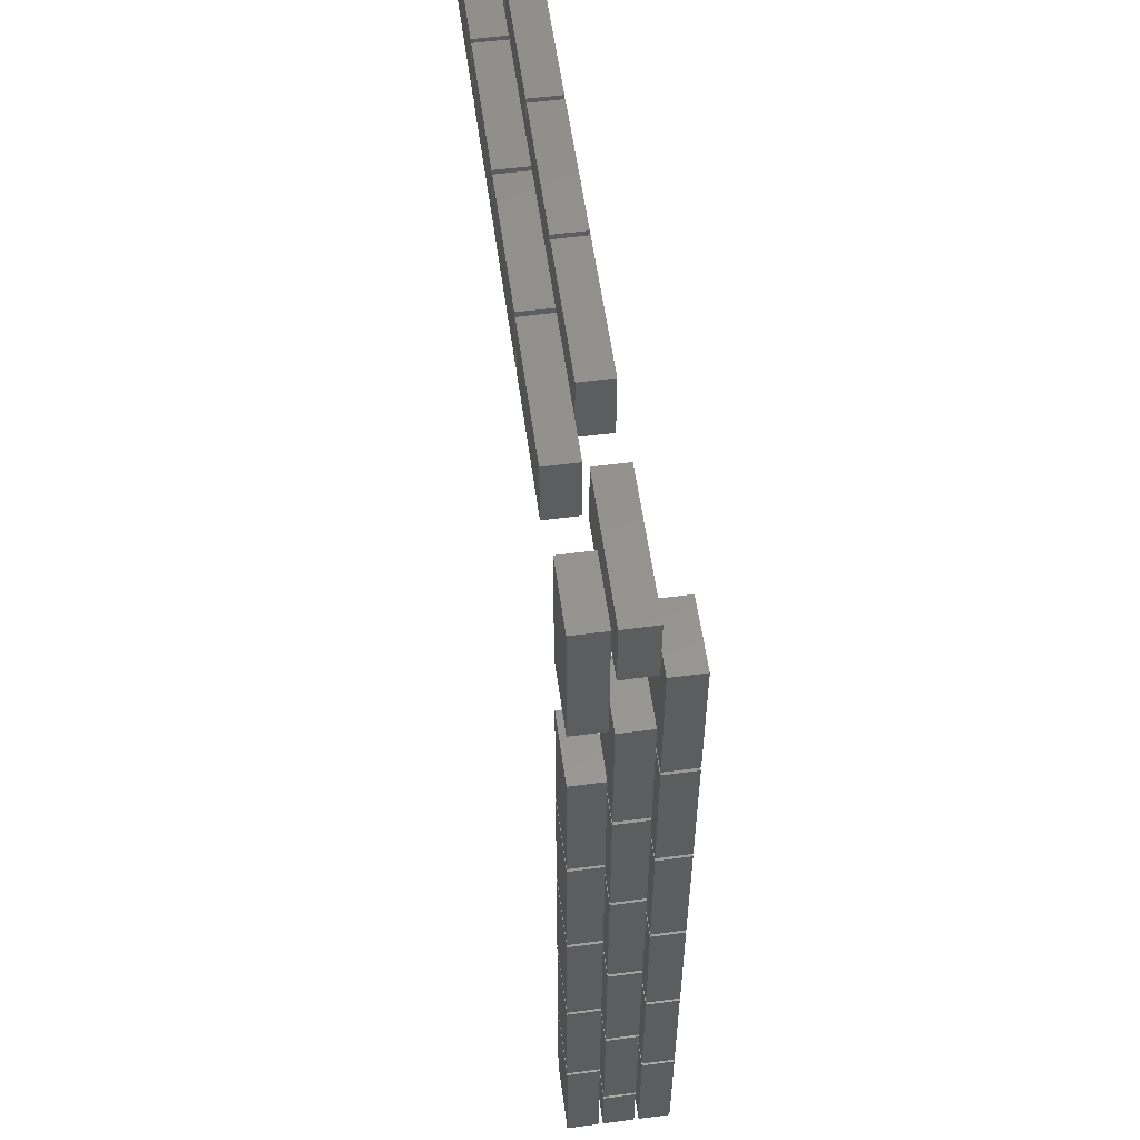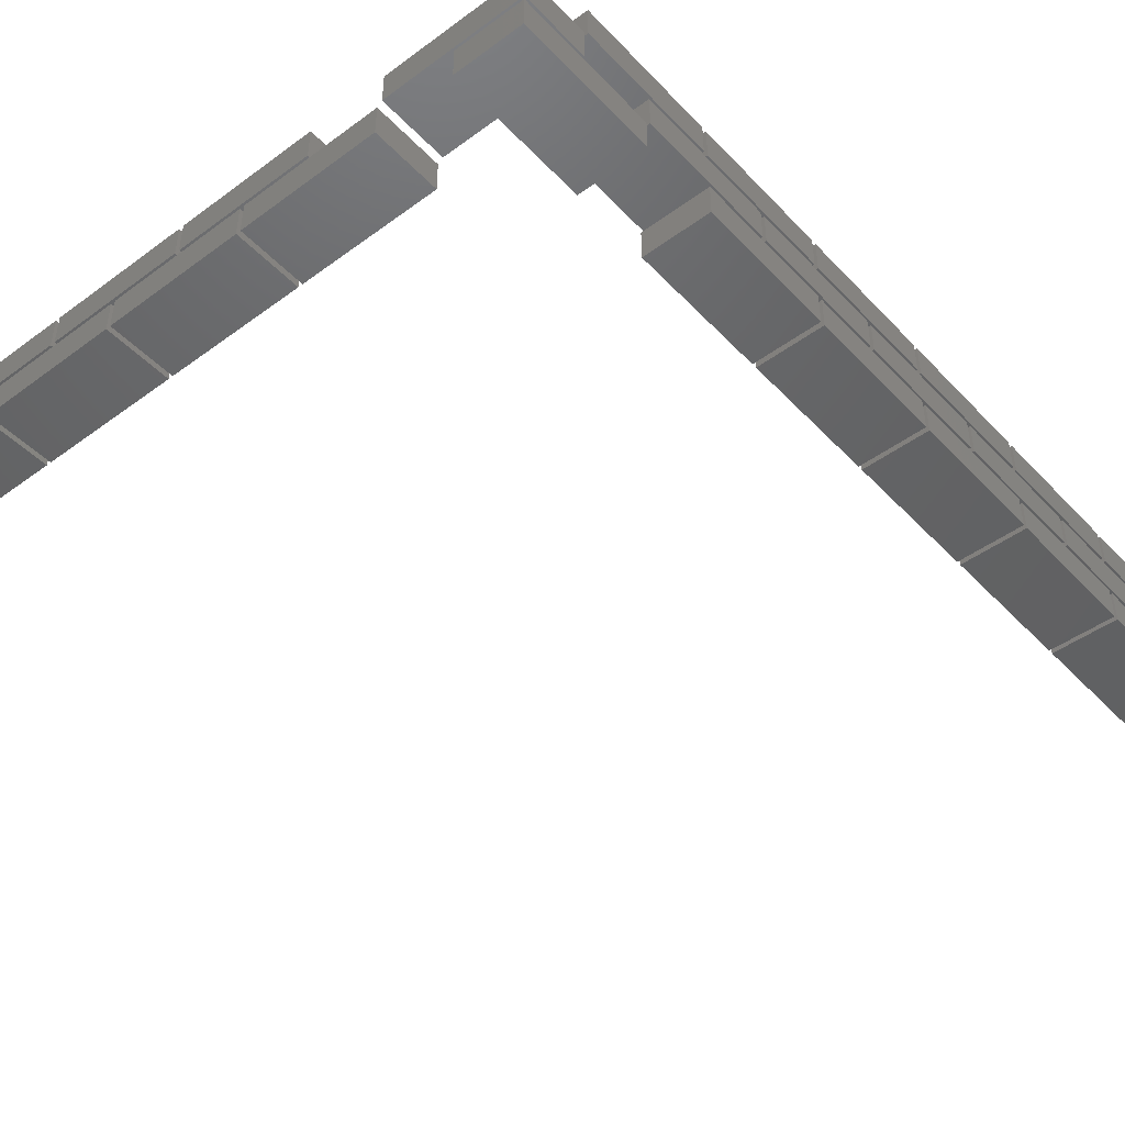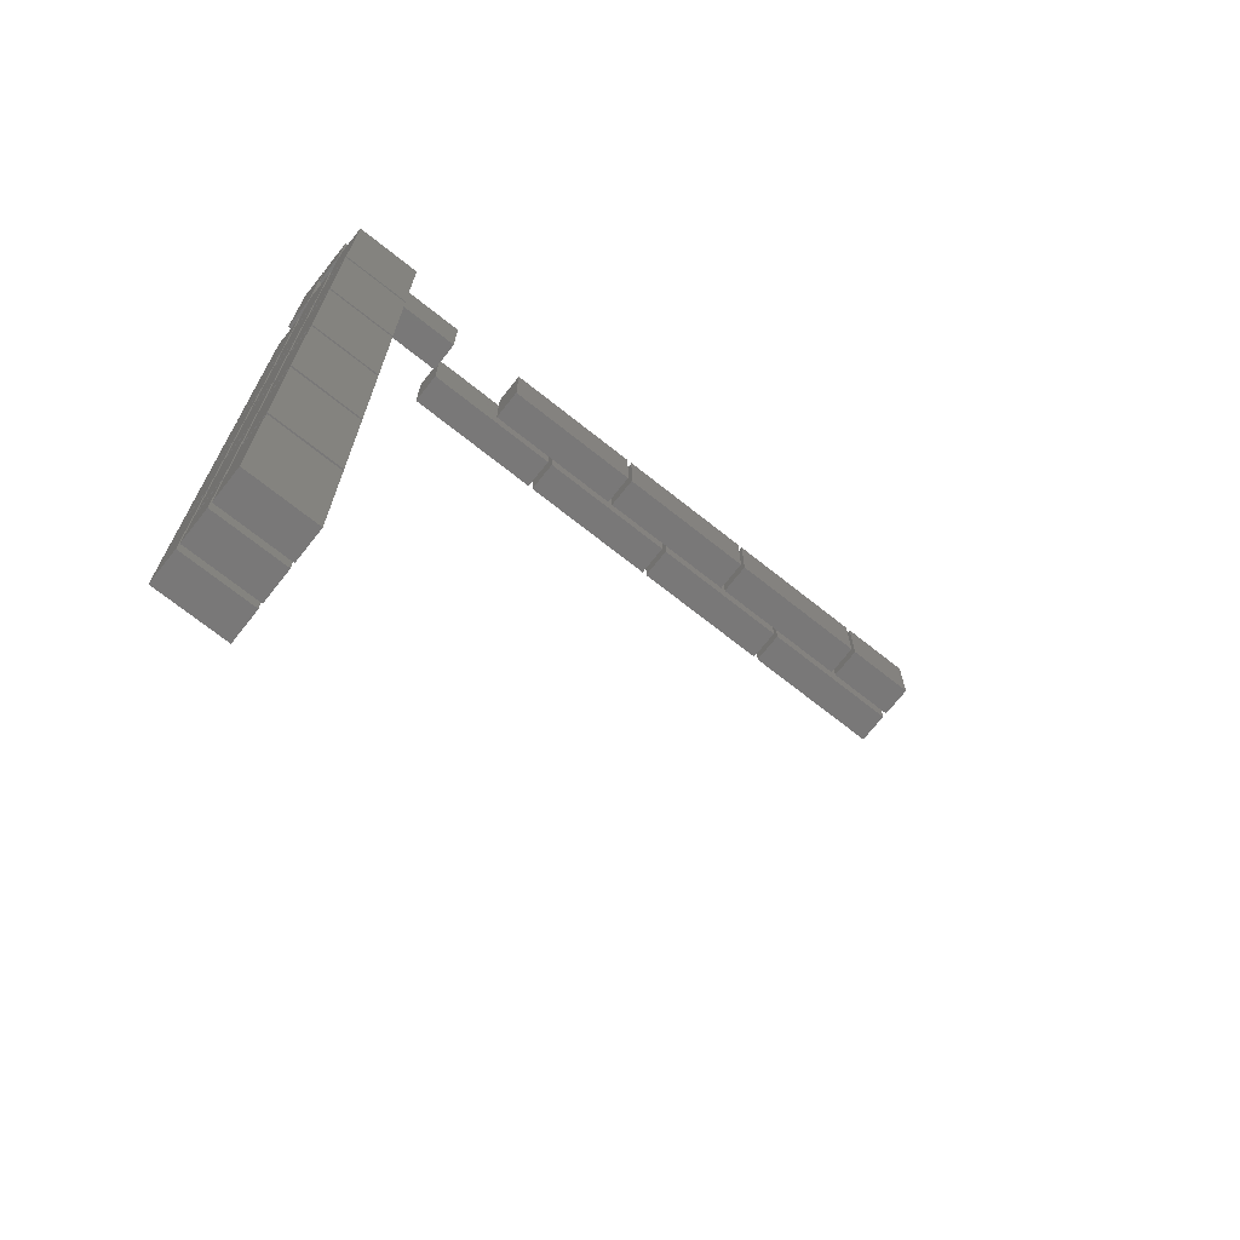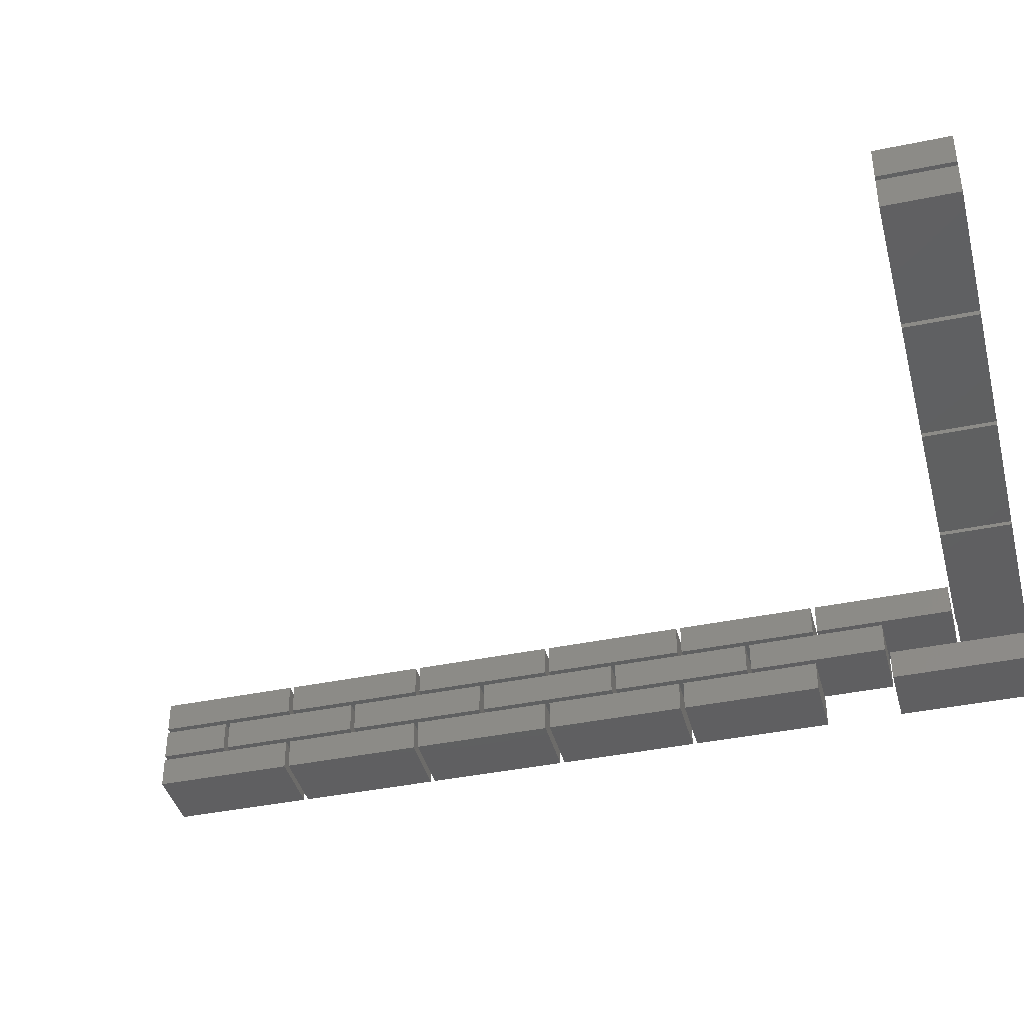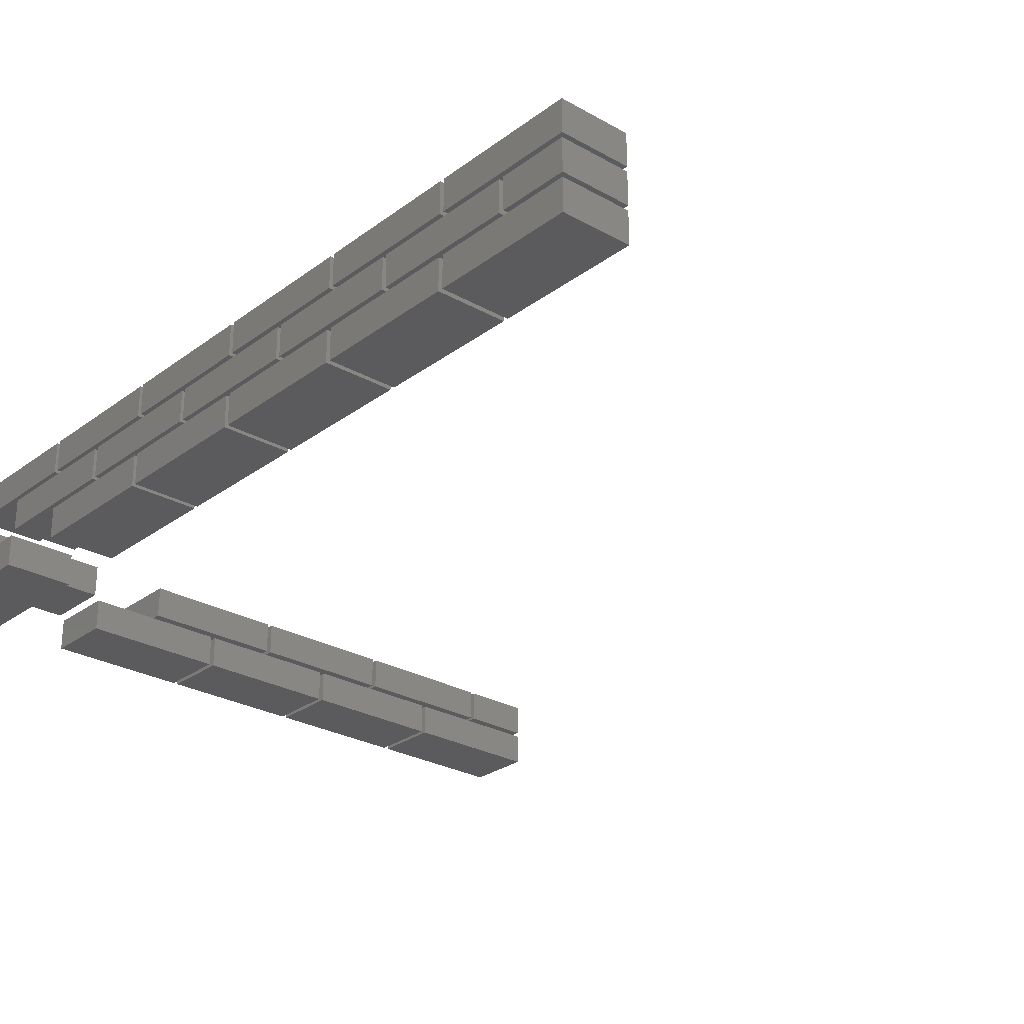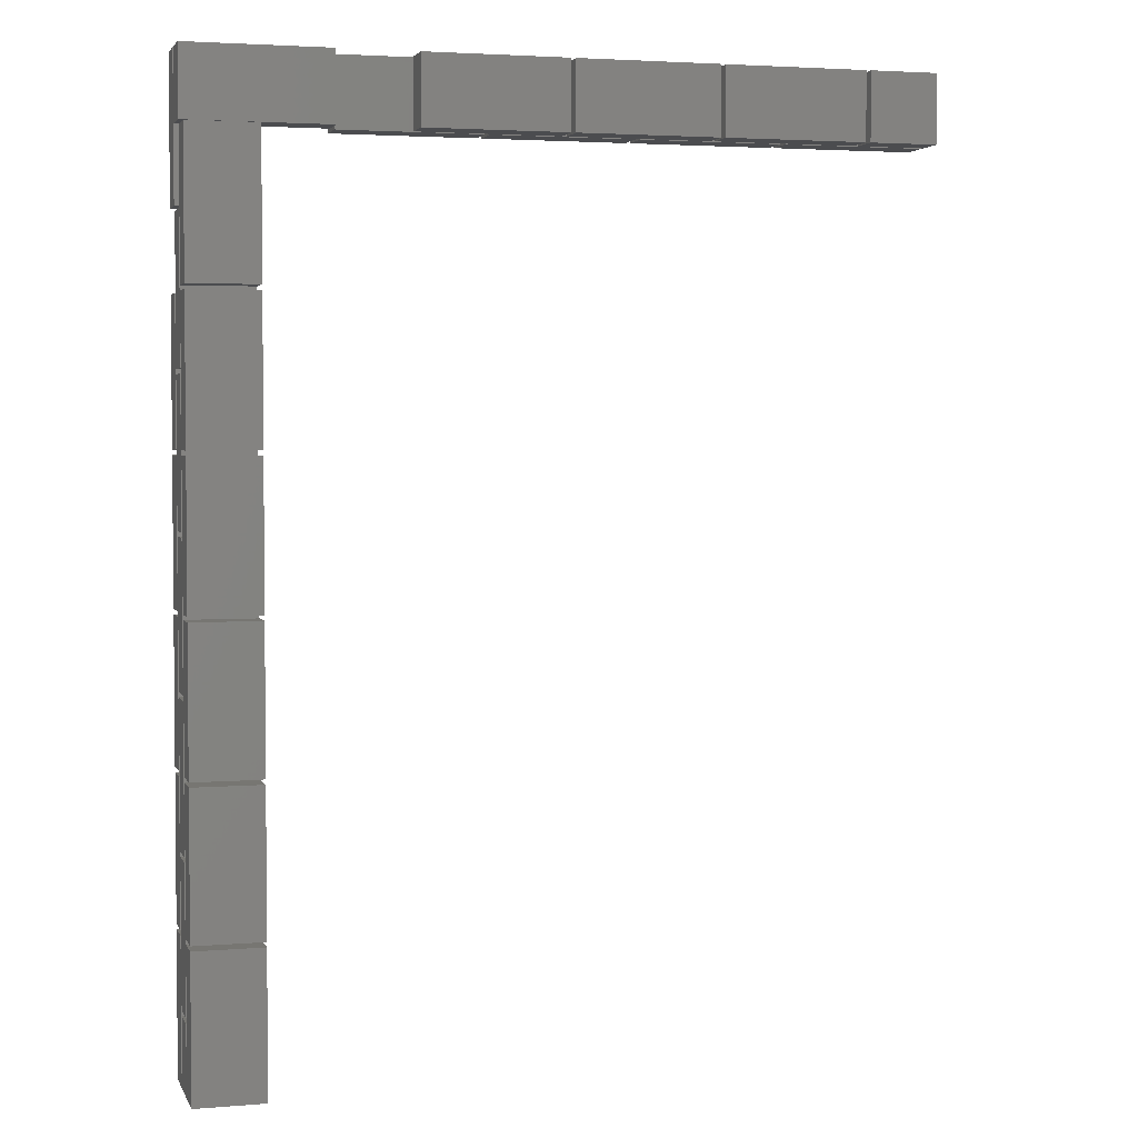
<metadata>
{"format":"stl","ext":"stl","renderer":"f3d","projection":"perspective","resolution":1024,"background":"white","views":[{"elev":56.6,"azim":-97.8,"up":"+Y"},{"elev":-45.4,"azim":-139.8,"up":"+Z"},{"elev":-71.4,"azim":-38.4,"up":"+Y"},{"elev":-40.0,"azim":104.4,"up":"+Z"},{"elev":-27.1,"azim":-41.2,"up":"+Z"},{"elev":3.2,"azim":-15.6,"up":"+Y"}]}
</metadata>
<code>
# stl→obj: 216 verts, 324 faces
v 14.97 6.968 0.9675
v 14.97 6.032 0.5325
v 14.97 6.968 0.5325
v 14.97 6.032 0.9675
v 14.03 6.968 0.9675
v 14.03 6.968 0.5325
v 14.03 6.032 0.5325
v 14.03 6.032 0.9675
v 9.967 6.968 0.9675
v 9.967 6.032 0.5325
v 9.967 6.968 0.5325
v 9.967 6.032 0.9675
v 8.033 6.968 0.9675
v 8.033 6.968 0.5325
v 8.033 6.032 0.5325
v 8.033 6.032 0.9675
v 11.97 6.968 0.9675
v 11.97 6.032 0.5325
v 11.97 6.968 0.5325
v 11.97 6.032 0.9675
v 10.03 6.968 0.9675
v 10.03 6.968 0.5325
v 10.03 6.032 0.5325
v 10.03 6.032 0.9675
v 13.97 6.968 0.9675
v 13.97 6.032 0.5325
v 13.97 6.968 0.5325
v 13.97 6.032 0.9675
v 12.03 6.968 0.9675
v 12.03 6.968 0.5325
v 12.03 6.032 0.5325
v 12.03 6.032 0.9675
v 8.967 6.968 0.4675
v 8.967 6.032 0.0325
v 8.967 6.968 0.0325
v 8.967 6.032 0.4675
v 7.032 6.968 0.4675
v 7.032 6.968 0.0325
v 7.032 6.032 0.0325
v 7.032 6.032 0.4675
v 10.97 6.968 0.4675
v 10.97 6.032 0.0325
v 10.97 6.968 0.0325
v 10.97 6.032 0.4675
v 9.033 6.968 0.4675
v 9.033 6.968 0.0325
v 9.033 6.032 0.0325
v 9.033 6.032 0.4675
v 12.97 6.968 0.4675
v 12.97 6.032 0.0325
v 12.97 6.968 0.0325
v 12.97 6.032 0.4675
v 11.03 6.968 0.4675
v 11.03 6.968 0.0325
v 11.03 6.032 0.0325
v 11.03 6.032 0.4675
v 14.97 6.968 0.4675
v 14.97 6.032 0.0325
v 14.97 6.968 0.0325
v 14.97 6.032 0.4675
v 13.03 6.968 0.4675
v 13.03 6.968 0.0325
v 13.03 6.032 0.0325
v 13.03 6.032 0.4675
v 5.032 -4.032 1.468
v 5.968 -4.032 1.032
v 5.032 -4.032 1.032
v 5.968 -4.032 1.468
v 5.032 -5.968 1.468
v 5.032 -5.968 1.032
v 5.968 -5.968 1.032
v 5.968 -5.968 1.468
v 5.032 -2.033 1.468
v 5.968 -2.033 1.032
v 5.032 -2.033 1.032
v 5.968 -2.033 1.468
v 5.032 -3.967 1.468
v 5.032 -3.967 1.032
v 5.968 -3.967 1.032
v 5.968 -3.967 1.468
v 5.032 -0.0325 1.468
v 5.968 -0.0325 1.032
v 5.032 -0.0325 1.032
v 5.968 -0.0325 1.468
v 5.032 -1.968 1.468
v 5.032 -1.968 1.032
v 5.968 -1.968 1.032
v 5.968 -1.968 1.468
v 5.032 1.968 1.468
v 5.968 1.968 1.032
v 5.032 1.968 1.032
v 5.968 1.968 1.468
v 5.032 0.0325 1.468
v 5.032 0.0325 1.032
v 5.968 0.0325 1.032
v 5.968 0.0325 1.468
v 5.032 3.967 1.468
v 5.968 3.967 1.032
v 5.032 3.967 1.032
v 5.968 3.967 1.468
v 5.032 2.033 1.468
v 5.032 2.033 1.032
v 5.968 2.033 1.032
v 5.968 2.033 1.468
v 5.032 5.968 1.468
v 5.968 5.968 1.032
v 5.032 5.968 1.032
v 5.968 5.968 1.468
v 5.032 4.032 1.468
v 5.032 4.032 1.032
v 5.968 4.032 1.032
v 5.968 4.032 1.468
v 5.032 -5.032 0.9675
v 5.968 -5.032 0.5325
v 5.032 -5.032 0.5325
v 5.968 -5.032 0.9675
v 5.032 -5.968 0.9675
v 5.032 -5.968 0.5325
v 5.968 -5.968 0.5325
v 5.968 -5.968 0.9675
v 5.032 -3.033 0.9675
v 5.968 -3.033 0.5325
v 5.032 -3.033 0.5325
v 5.968 -3.033 0.9675
v 5.032 -4.968 0.9675
v 5.032 -4.968 0.5325
v 5.968 -4.968 0.5325
v 5.968 -4.968 0.9675
v 5.032 -1.032 0.9675
v 5.968 -1.032 0.5325
v 5.032 -1.032 0.5325
v 5.968 -1.032 0.9675
v 5.032 -2.967 0.9675
v 5.032 -2.967 0.5325
v 5.968 -2.967 0.5325
v 5.968 -2.967 0.9675
v 5.032 0.9675 0.9675
v 5.968 0.9675 0.5325
v 5.032 0.9675 0.5325
v 5.968 0.9675 0.9675
v 5.032 -0.9675 0.9675
v 5.032 -0.9675 0.5325
v 5.968 -0.9675 0.5325
v 5.968 -0.9675 0.9675
v 5.032 2.967 0.9675
v 5.968 2.967 0.5325
v 5.032 2.967 0.5325
v 5.968 2.967 0.9675
v 5.032 1.032 0.9675
v 5.032 1.032 0.5325
v 5.968 1.032 0.5325
v 5.968 1.032 0.9675
v 5.032 4.968 0.9675
v 5.968 4.968 0.5325
v 5.032 4.968 0.5325
v 5.968 4.968 0.9675
v 5.032 3.033 0.9675
v 5.032 3.033 0.5325
v 5.968 3.033 0.5325
v 5.968 3.033 0.9675
v 5.032 -4.032 0.4675
v 5.968 -4.032 0.0325
v 5.032 -4.032 0.0325
v 5.968 -4.032 0.4675
v 5.032 -5.968 0.4675
v 5.032 -5.968 0.0325
v 5.968 -5.968 0.0325
v 5.968 -5.968 0.4675
v 5.032 -2.033 0.4675
v 5.968 -2.033 0.0325
v 5.032 -2.033 0.0325
v 5.968 -2.033 0.4675
v 5.032 -3.967 0.4675
v 5.032 -3.967 0.0325
v 5.968 -3.967 0.0325
v 5.968 -3.967 0.4675
v 5.032 -0.0325 0.4675
v 5.968 -0.0325 0.0325
v 5.032 -0.0325 0.0325
v 5.968 -0.0325 0.4675
v 5.032 -1.968 0.4675
v 5.032 -1.968 0.0325
v 5.968 -1.968 0.0325
v 5.968 -1.968 0.4675
v 5.032 1.968 0.4675
v 5.968 1.968 0.0325
v 5.032 1.968 0.0325
v 5.968 1.968 0.4675
v 5.032 0.0325 0.4675
v 5.032 0.0325 0.0325
v 5.968 0.0325 0.0325
v 5.968 0.0325 0.4675
v 5.032 3.967 0.4675
v 5.968 3.967 0.0325
v 5.032 3.967 0.0325
v 5.968 3.967 0.4675
v 5.032 2.033 0.4675
v 5.032 2.033 0.0325
v 5.968 2.033 0.0325
v 5.968 2.033 0.4675
v 5.032 6.968 0.4675
v 5.968 6.968 0.0325
v 5.032 6.968 0.0325
v 5.968 6.968 0.4675
v 5.032 5.032 0.4675
v 5.032 5.032 0.0325
v 5.968 5.032 0.0325
v 5.968 5.032 0.4675
v 5.032 6.032 0.9675
v 5.032 6.968 0.5325
v 5.032 6.032 0.5325
v 5.032 6.968 0.9675
v 6.968 6.032 0.9675
v 6.968 6.032 0.5325
v 6.968 6.968 0.5325
v 6.968 6.968 0.9675
f 1 2 3
f 1 4 2
f 5 6 7
f 5 7 8
f 5 3 6
f 5 1 3
f 8 7 2
f 8 2 4
f 7 3 2
f 7 6 3
f 8 4 1
f 8 1 5
f 9 10 11
f 9 12 10
f 13 14 15
f 13 15 16
f 13 11 14
f 13 9 11
f 16 15 10
f 16 10 12
f 15 11 10
f 15 14 11
f 16 12 9
f 16 9 13
f 17 18 19
f 17 20 18
f 21 22 23
f 21 23 24
f 21 19 22
f 21 17 19
f 24 23 18
f 24 18 20
f 23 19 18
f 23 22 19
f 24 20 17
f 24 17 21
f 25 26 27
f 25 28 26
f 29 30 31
f 29 31 32
f 29 27 30
f 29 25 27
f 32 31 26
f 32 26 28
f 31 27 26
f 31 30 27
f 32 28 25
f 32 25 29
f 33 34 35
f 33 36 34
f 37 38 39
f 37 39 40
f 37 35 38
f 37 33 35
f 40 39 34
f 40 34 36
f 39 35 34
f 39 38 35
f 40 36 33
f 40 33 37
f 41 42 43
f 41 44 42
f 45 46 47
f 45 47 48
f 45 43 46
f 45 41 43
f 48 47 42
f 48 42 44
f 47 43 42
f 47 46 43
f 48 44 41
f 48 41 45
f 49 50 51
f 49 52 50
f 53 54 55
f 53 55 56
f 53 51 54
f 53 49 51
f 56 55 50
f 56 50 52
f 55 51 50
f 55 54 51
f 56 52 49
f 56 49 53
f 57 58 59
f 57 60 58
f 61 62 63
f 61 63 64
f 61 59 62
f 61 57 59
f 64 63 58
f 64 58 60
f 63 59 58
f 63 62 59
f 64 60 57
f 64 57 61
f 65 66 67
f 65 68 66
f 69 70 71
f 69 71 72
f 69 67 70
f 69 65 67
f 72 71 66
f 72 66 68
f 71 67 66
f 71 70 67
f 72 68 65
f 72 65 69
f 73 74 75
f 73 76 74
f 77 78 79
f 77 79 80
f 77 75 78
f 77 73 75
f 80 79 74
f 80 74 76
f 79 75 74
f 79 78 75
f 80 76 73
f 80 73 77
f 81 82 83
f 81 84 82
f 85 86 87
f 85 87 88
f 85 83 86
f 85 81 83
f 88 87 82
f 88 82 84
f 87 83 82
f 87 86 83
f 88 84 81
f 88 81 85
f 89 90 91
f 89 92 90
f 93 94 95
f 93 95 96
f 93 91 94
f 93 89 91
f 96 95 90
f 96 90 92
f 95 91 90
f 95 94 91
f 96 92 89
f 96 89 93
f 97 98 99
f 97 100 98
f 101 102 103
f 101 103 104
f 101 99 102
f 101 97 99
f 104 103 98
f 104 98 100
f 103 99 98
f 103 102 99
f 104 100 97
f 104 97 101
f 105 106 107
f 105 108 106
f 109 110 111
f 109 111 112
f 109 107 110
f 109 105 107
f 112 111 106
f 112 106 108
f 111 107 106
f 111 110 107
f 112 108 105
f 112 105 109
f 113 114 115
f 113 116 114
f 117 118 119
f 117 119 120
f 117 115 118
f 117 113 115
f 120 119 114
f 120 114 116
f 119 115 114
f 119 118 115
f 120 116 113
f 120 113 117
f 121 122 123
f 121 124 122
f 125 126 127
f 125 127 128
f 125 123 126
f 125 121 123
f 128 127 122
f 128 122 124
f 127 123 122
f 127 126 123
f 128 124 121
f 128 121 125
f 129 130 131
f 129 132 130
f 133 134 135
f 133 135 136
f 133 131 134
f 133 129 131
f 136 135 130
f 136 130 132
f 135 131 130
f 135 134 131
f 136 132 129
f 136 129 133
f 137 138 139
f 137 140 138
f 141 142 143
f 141 143 144
f 141 139 142
f 141 137 139
f 144 143 138
f 144 138 140
f 143 139 138
f 143 142 139
f 144 140 137
f 144 137 141
f 145 146 147
f 145 148 146
f 149 150 151
f 149 151 152
f 149 147 150
f 149 145 147
f 152 151 146
f 152 146 148
f 151 147 146
f 151 150 147
f 152 148 145
f 152 145 149
f 153 154 155
f 153 156 154
f 157 158 159
f 157 159 160
f 157 155 158
f 157 153 155
f 160 159 154
f 160 154 156
f 159 155 154
f 159 158 155
f 160 156 153
f 160 153 157
f 161 162 163
f 161 164 162
f 165 166 167
f 165 167 168
f 165 163 166
f 165 161 163
f 168 167 162
f 168 162 164
f 167 163 162
f 167 166 163
f 168 164 161
f 168 161 165
f 169 170 171
f 169 172 170
f 173 174 175
f 173 175 176
f 173 171 174
f 173 169 171
f 176 175 170
f 176 170 172
f 175 171 170
f 175 174 171
f 176 172 169
f 176 169 173
f 177 178 179
f 177 180 178
f 181 182 183
f 181 183 184
f 181 179 182
f 181 177 179
f 184 183 178
f 184 178 180
f 183 179 178
f 183 182 179
f 184 180 177
f 184 177 181
f 185 186 187
f 185 188 186
f 189 190 191
f 189 191 192
f 189 187 190
f 189 185 187
f 192 191 186
f 192 186 188
f 191 187 186
f 191 190 187
f 192 188 185
f 192 185 189
f 193 194 195
f 193 196 194
f 197 198 199
f 197 199 200
f 197 195 198
f 197 193 195
f 200 199 194
f 200 194 196
f 199 195 194
f 199 198 195
f 200 196 193
f 200 193 197
f 201 202 203
f 201 204 202
f 205 206 207
f 205 207 208
f 205 203 206
f 205 201 203
f 208 207 202
f 208 202 204
f 207 203 202
f 207 206 203
f 208 204 201
f 208 201 205
f 209 210 211
f 209 212 210
f 213 214 215
f 213 215 216
f 213 211 214
f 213 209 211
f 216 215 210
f 216 210 212
f 215 211 210
f 215 214 211
f 216 212 209
f 216 209 213

</code>
